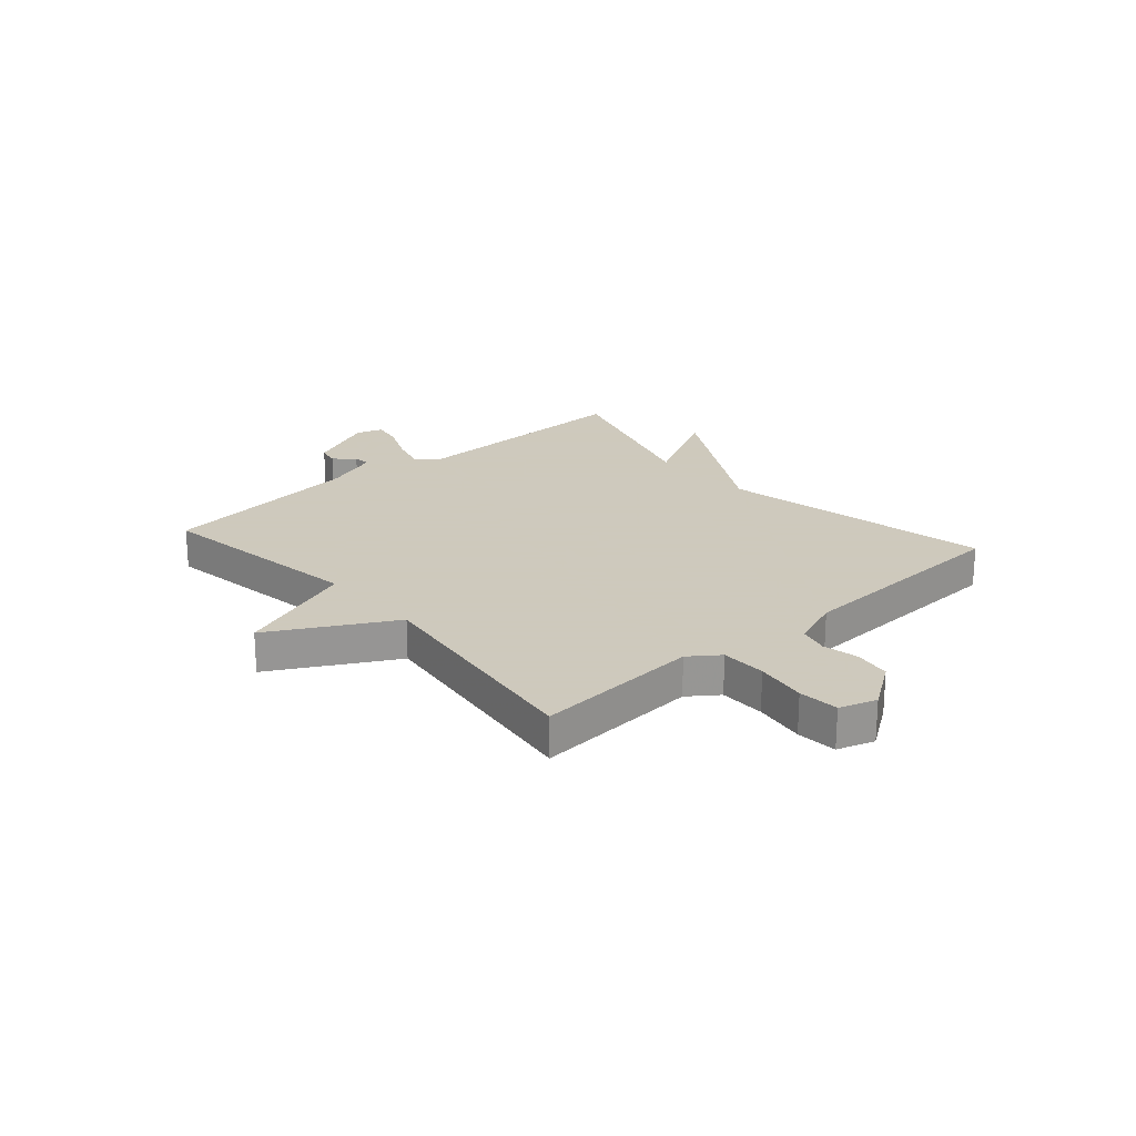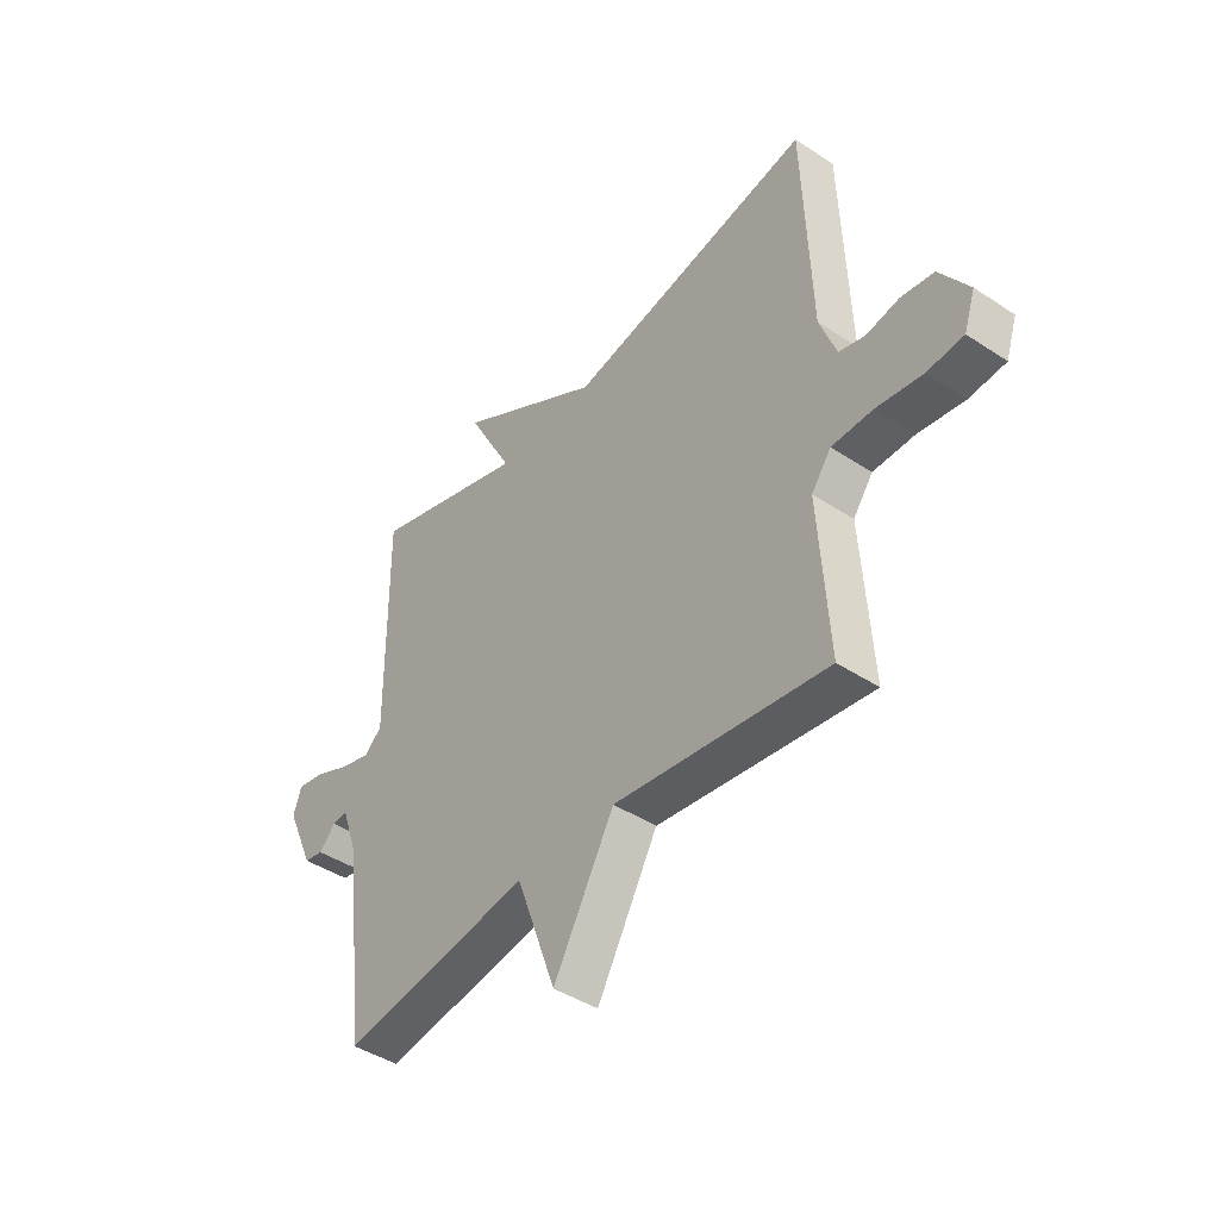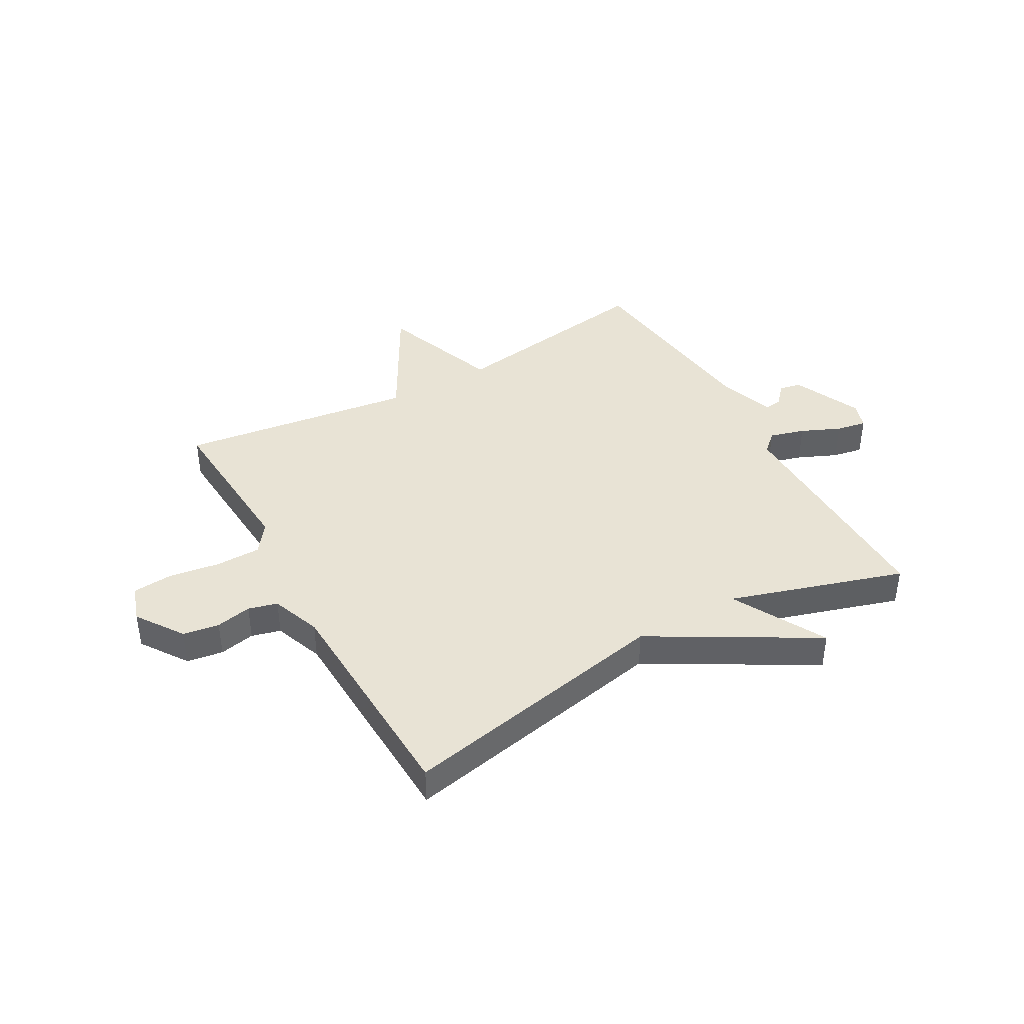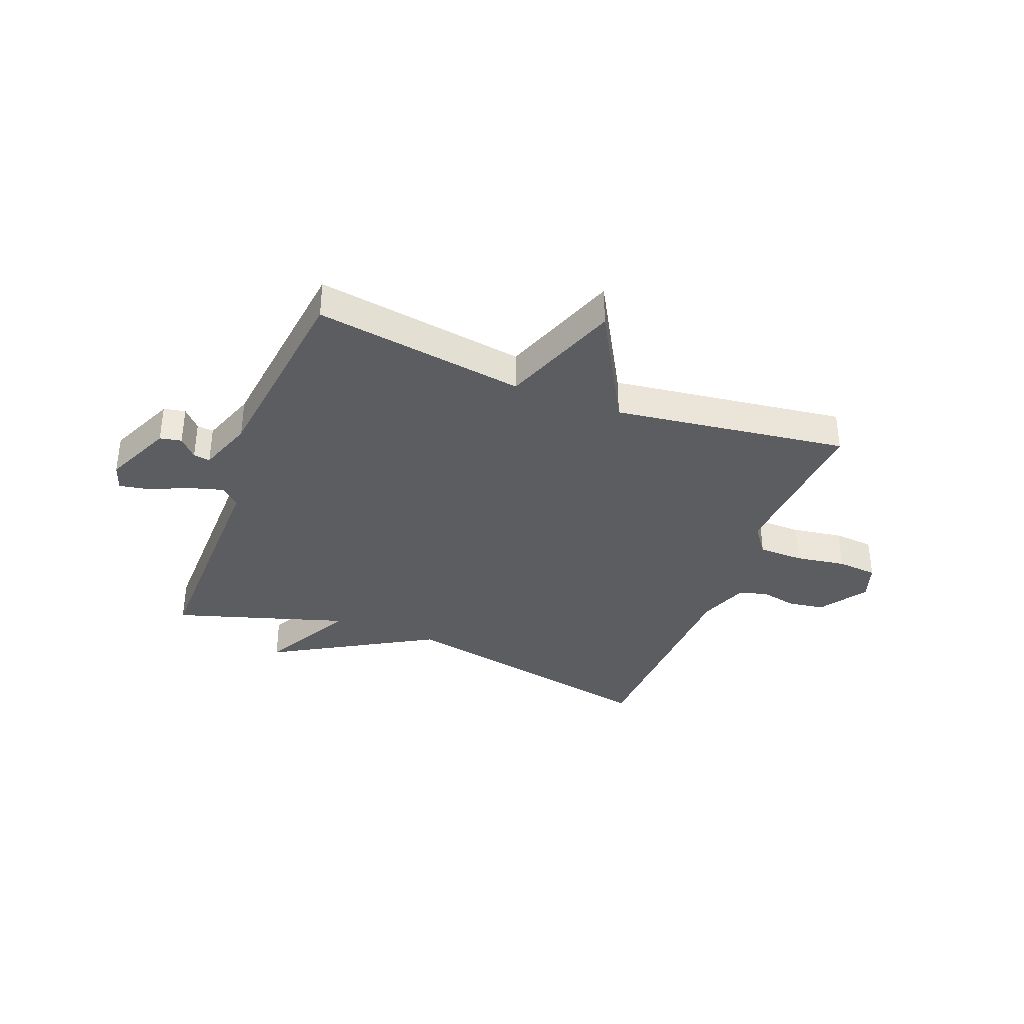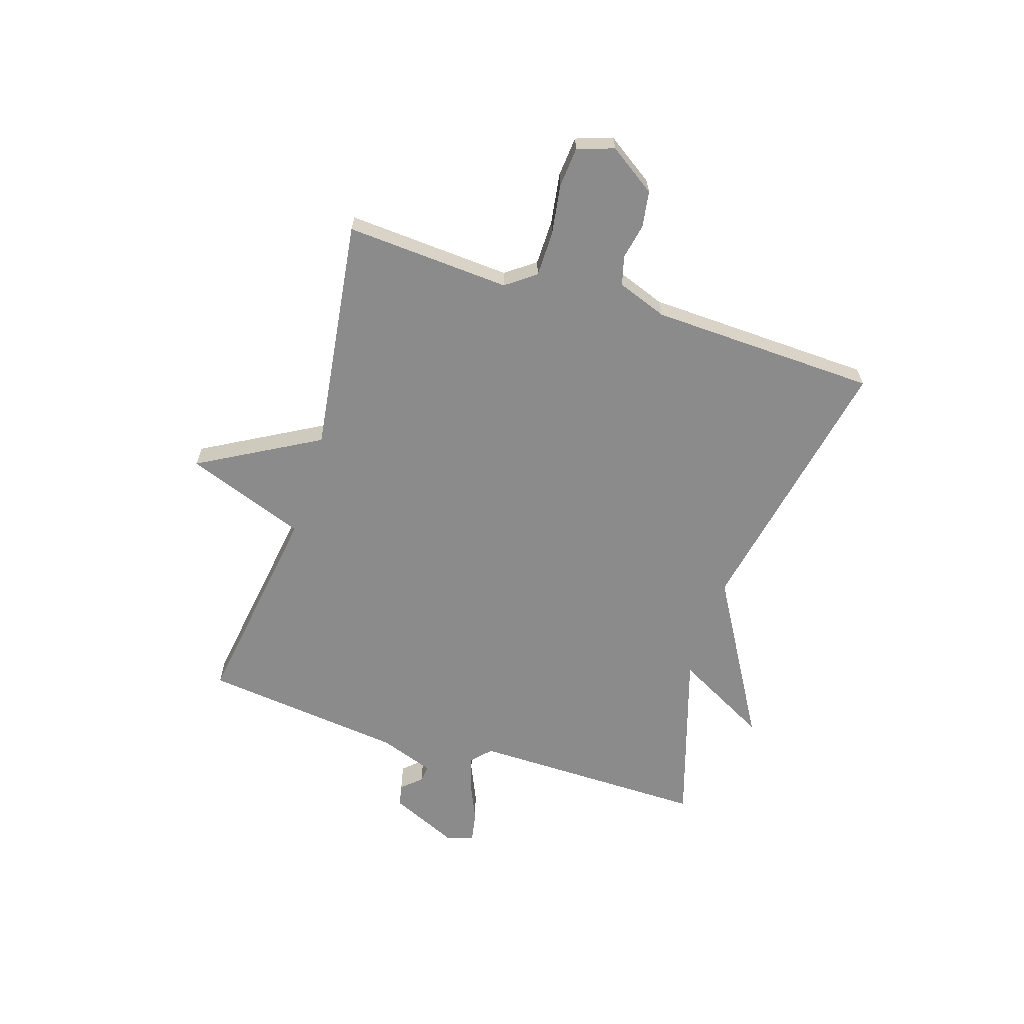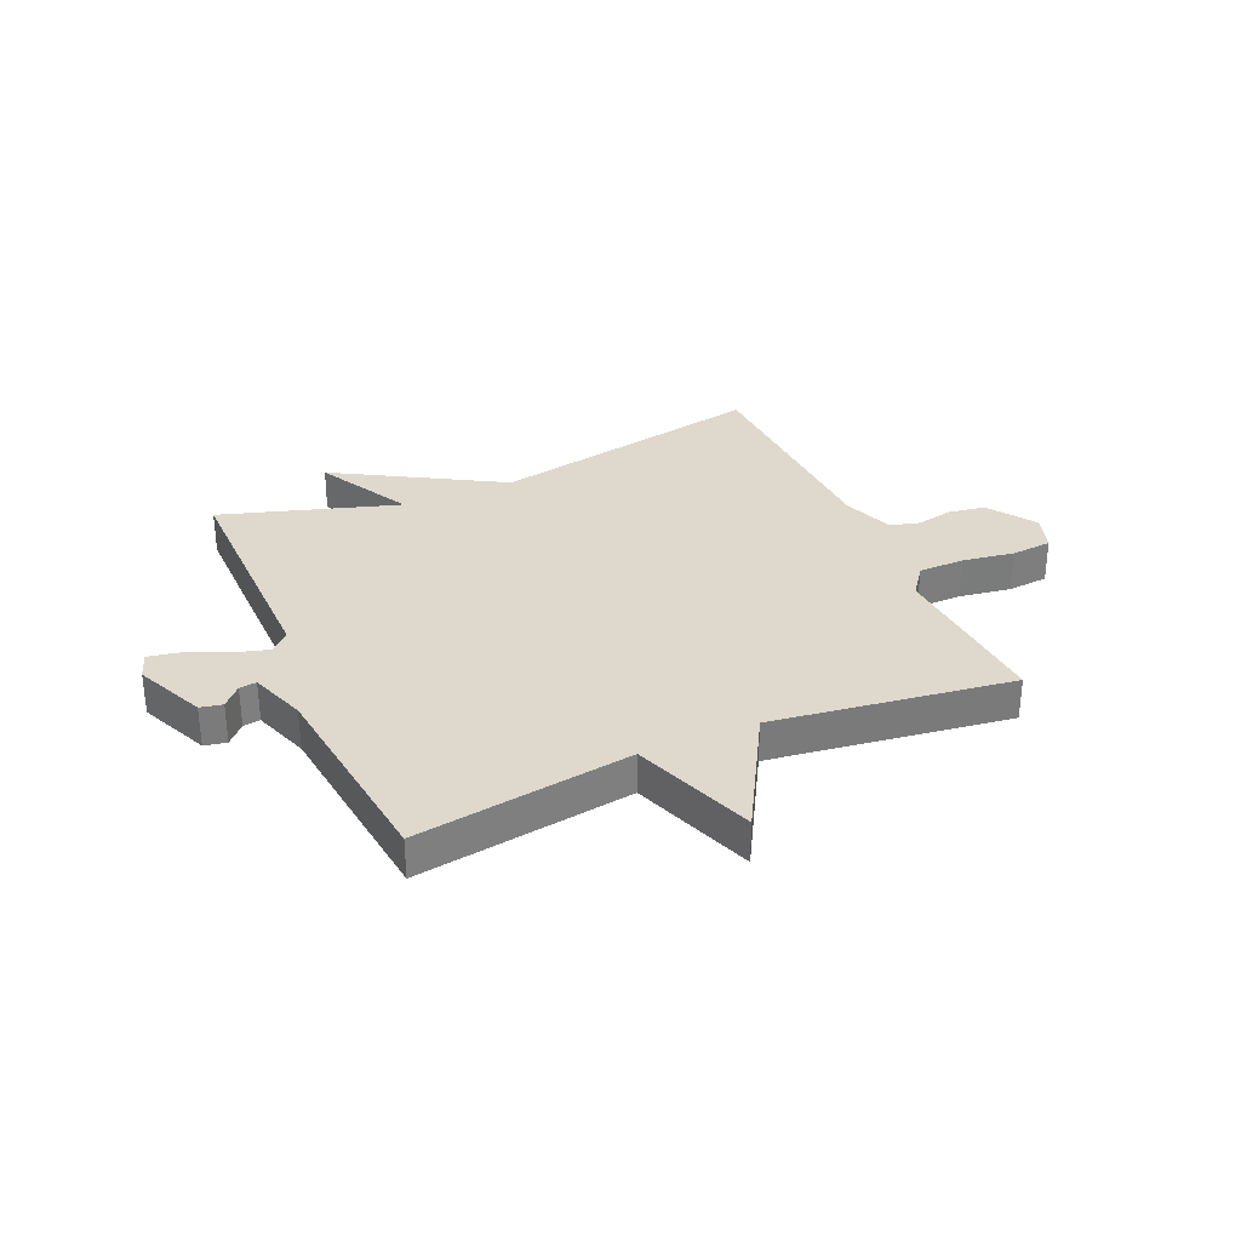
<metadata>
{"format":"obj","ext":"obj","renderer":"f3d","projection":"perspective","resolution":1024,"background":"white","views":[{"elev":22.6,"azim":-131.5,"up":"+Y"},{"elev":-43.2,"azim":-128.0,"up":"+Z"},{"elev":41.0,"azim":-29.4,"up":"+Y"},{"elev":-36.2,"azim":158.8,"up":"+Y"},{"elev":-63.9,"azim":-107.6,"up":"+Y"},{"elev":31.9,"azim":156.4,"up":"+Y"}]}
</metadata>
<code>
v -0.5 0.07 -0.5
v -0.481 0.07 -0.204
v -0.52 0.07 -0.151
v -0.601 0.07 -0.15
v -0.692 0.07 -0.164
v -0.764 0.07 -0.158
v -0.786 0.07 -0.092
v -0.729 0.07 -0.008
v -0.664 0.07 0.002
v -0.6 0.07 -0.011
v -0.548 0.07 0.003
v -0.515 0.07 0.092
v -0.5 0.07 0.5
v -0.012 0.07 0.403
v 0.278 0.07 0.571
v 0.188 0.07 0.403
v 0.5 0.07 0.5
v 0.496 0.07 0.076
v 0.53 0.07 0.044
v 0.593 0.07 0.062
v 0.663 0.07 0.093
v 0.717 0.07 0.103
v 0.733 0.07 0.055
v 0.678 0.07 -0.068
v 0.639 0.07 -0.076
v 0.607 0.07 -0.041
v 0.577 0.07 -0.037
v 0.542 0.07 -0.136
v 0.5 0.07 -0.5
v 0.121 0.07 -0.443
v 0.042 0.07 -0.659
v -0.079 0.07 -0.443
v -0.5 0 -0.5
v -0.481 0 -0.204
v -0.52 0 -0.151
v -0.601 0 -0.15
v -0.692 0 -0.164
v -0.764 0 -0.158
v -0.786 0 -0.092
v -0.729 0 -0.008
v -0.664 0 0.002
v -0.6 0 -0.011
v -0.548 0 0.003
v -0.515 0 0.092
v -0.5 0 0.5
v -0.012 0 0.403
v 0.278 0 0.571
v 0.188 0 0.403
v 0.5 0 0.5
v 0.496 0 0.076
v 0.53 0 0.044
v 0.593 0 0.062
v 0.663 0 0.093
v 0.717 0 0.103
v 0.733 0 0.055
v 0.678 0 -0.068
v 0.639 0 -0.076
v 0.607 0 -0.041
v 0.577 0 -0.037
v 0.542 0 -0.136
v 0.5 0 -0.5
v 0.121 0 -0.443
v 0.042 0 -0.659
v -0.079 0 -0.443
f 30 31 32
f 28 29 30
f 27 28 30 32
f 24 25 26
f 23 24 26
f 22 23 26
f 21 22 26
f 20 21 26
f 19 20 26 27
f 32 1 2
f 27 32 2
f 19 27 2
f 18 19 2
f 14 15 16
f 12 13 14
f 11 12 14 16
f 8 9 10
f 7 8 10
f 6 7 10
f 5 6 10
f 4 5 10
f 3 4 10 11
f 16 17 18
f 11 16 18
f 3 11 18
f 2 3 18
f 64 63 62
f 62 61 60
f 64 62 60 59
f 58 57 56
f 58 56 55
f 58 55 54
f 58 54 53
f 58 53 52
f 59 58 52 51
f 34 33 64
f 34 64 59
f 34 59 51
f 34 51 50
f 48 47 46
f 46 45 44
f 48 46 44 43
f 42 41 40
f 42 40 39
f 42 39 38
f 42 38 37
f 42 37 36
f 43 42 36 35
f 50 49 48
f 50 48 43
f 50 43 35
f 50 35 34
f 1 33 34 2
f 2 34 35 3
f 3 35 36 4
f 4 36 37 5
f 5 37 38 6
f 6 38 39 7
f 7 39 40 8
f 8 40 41 9
f 9 41 42 10
f 10 42 43 11
f 11 43 44 12
f 12 44 45 13
f 13 45 46 14
f 14 46 47 15
f 15 47 48 16
f 16 48 49 17
f 17 49 50 18
f 18 50 51 19
f 19 51 52 20
f 20 52 53 21
f 21 53 54 22
f 22 54 55 23
f 23 55 56 24
f 24 56 57 25
f 25 57 58 26
f 26 58 59 27
f 27 59 60 28
f 28 60 61 29
f 29 61 62 30
f 30 62 63 31
f 31 63 64 32
f 32 64 33 1

</code>
